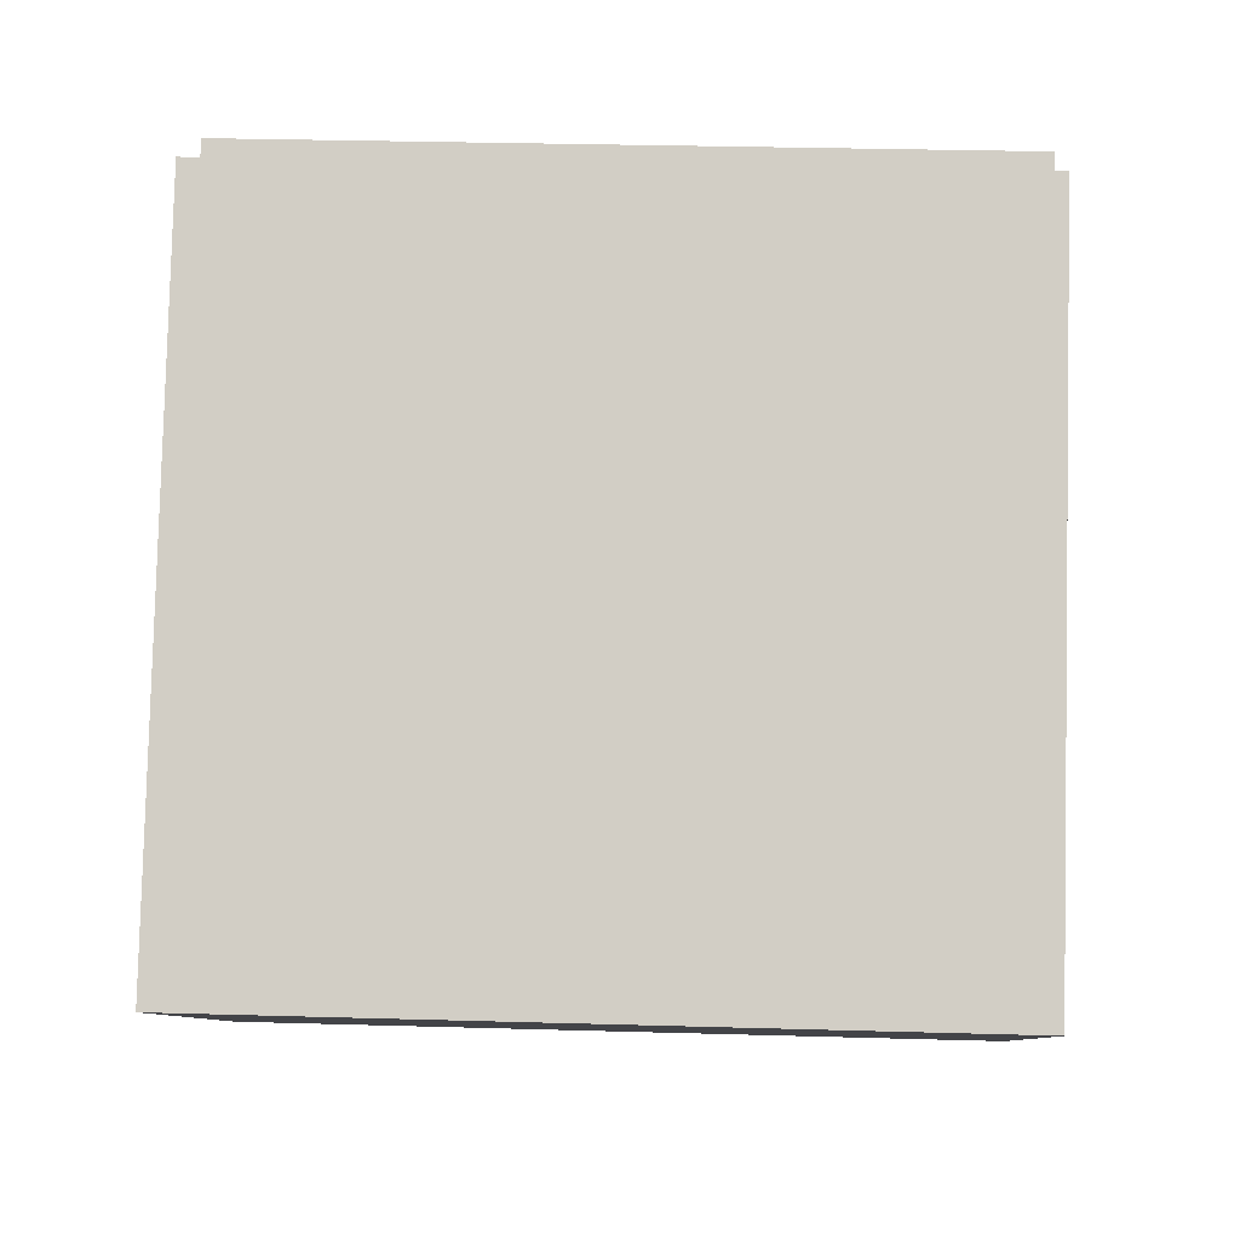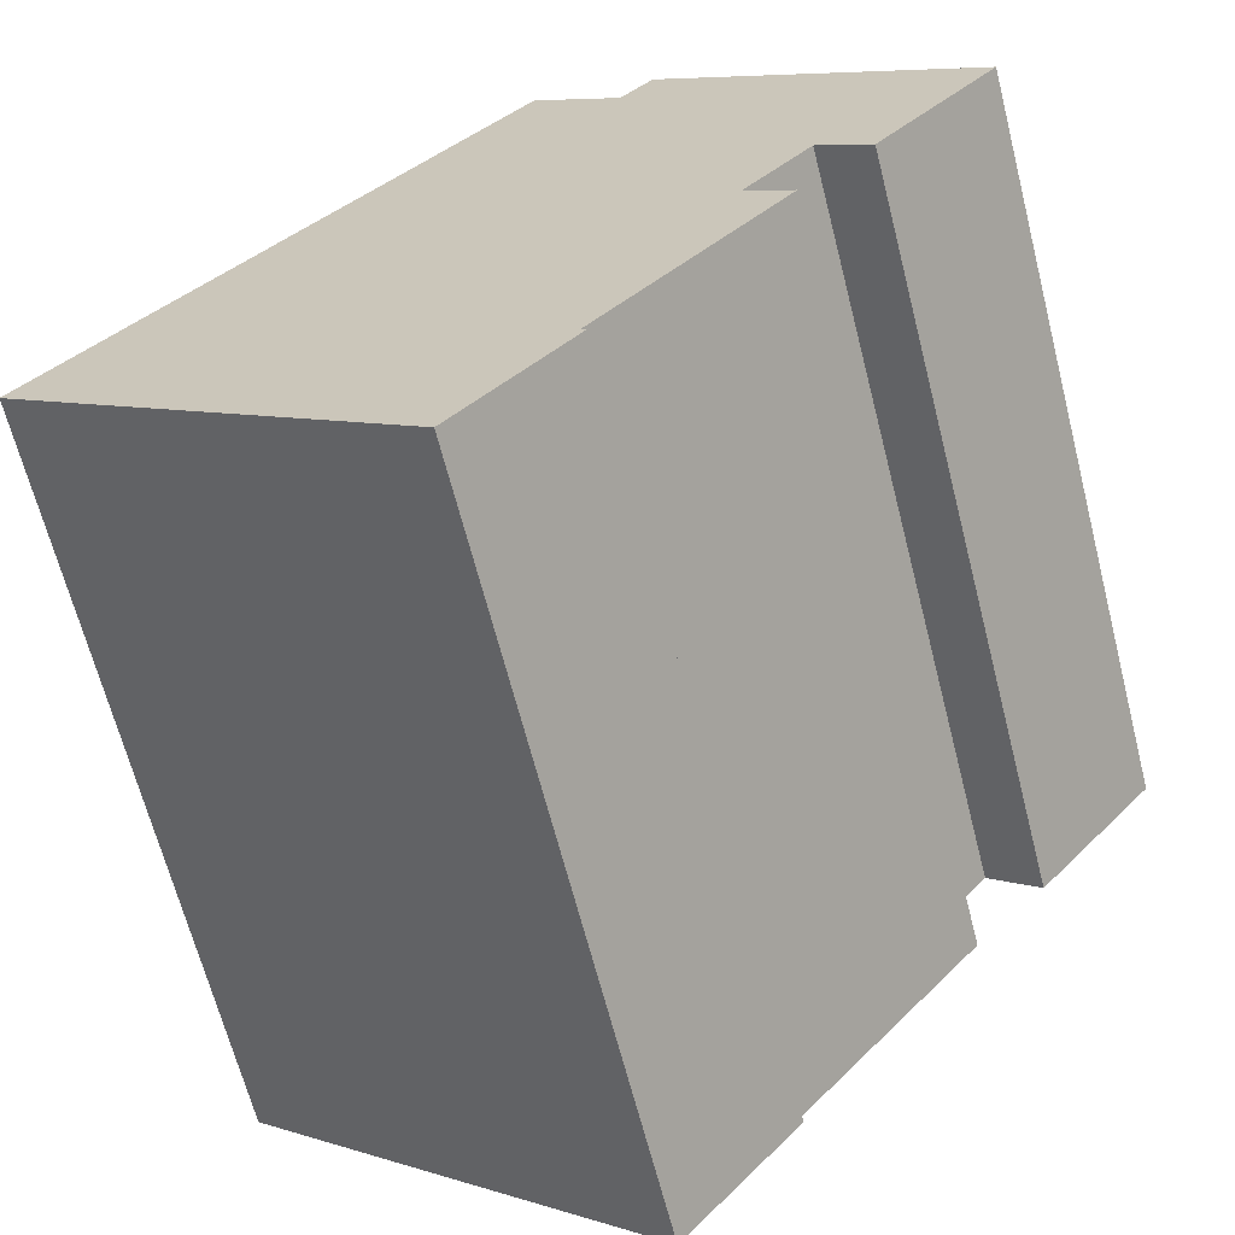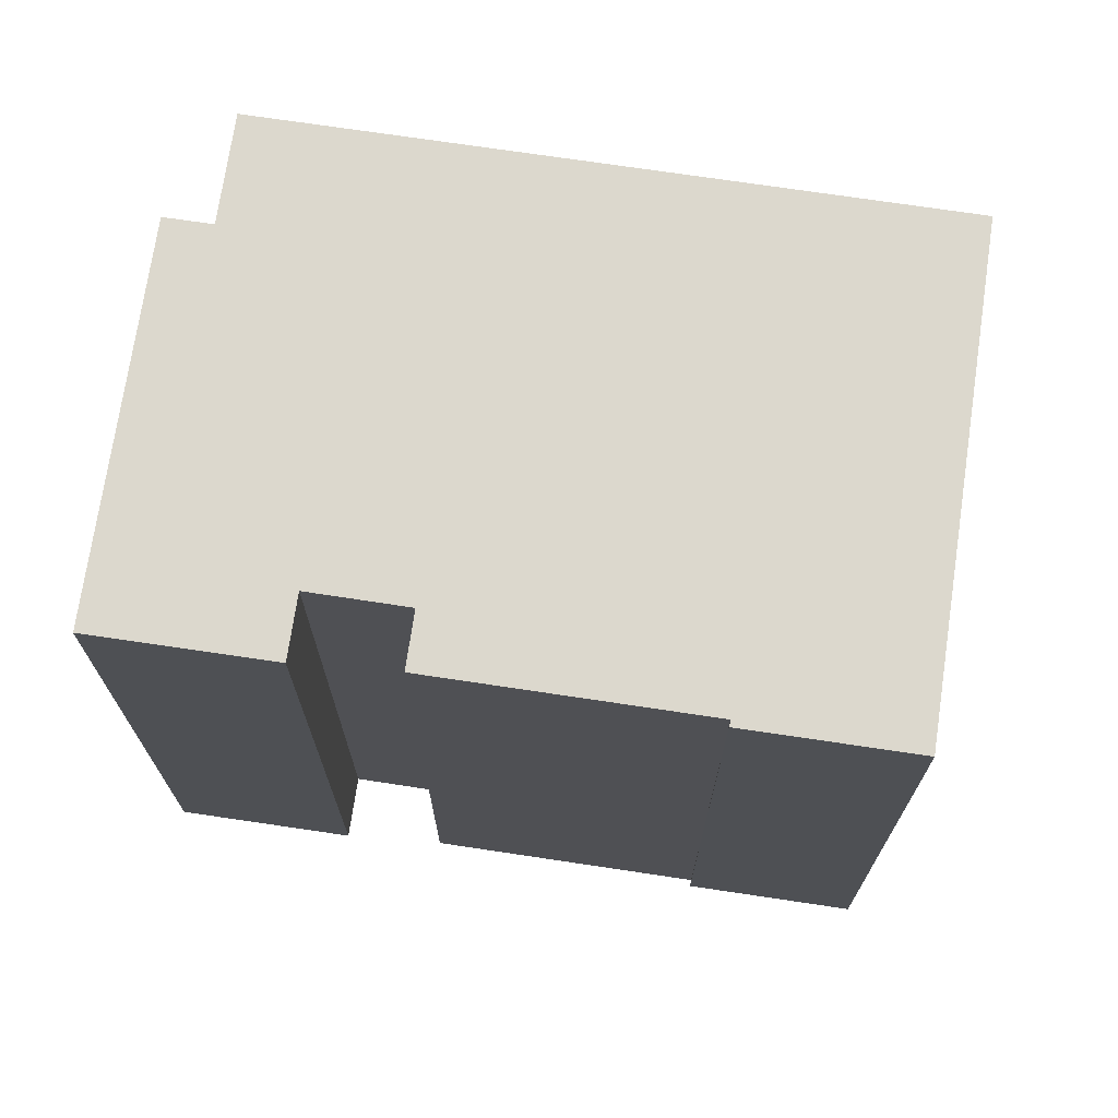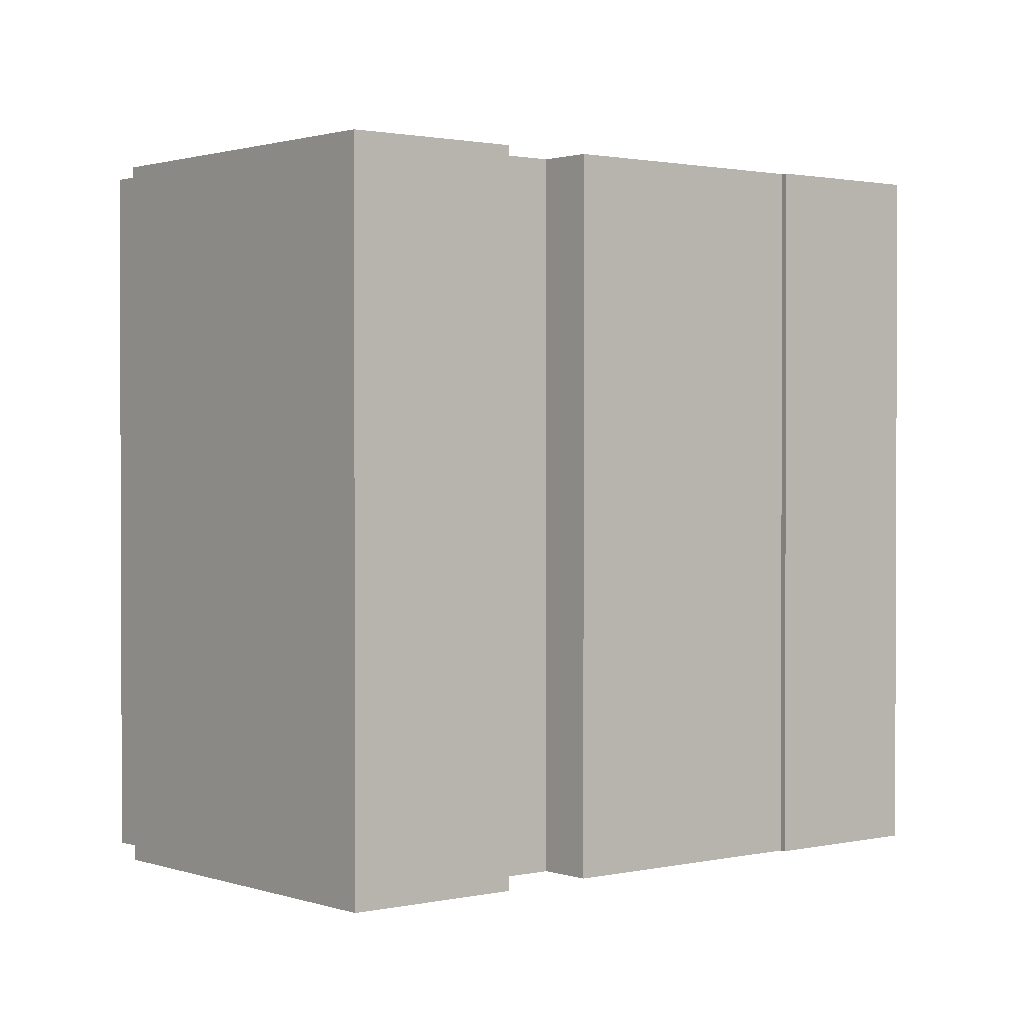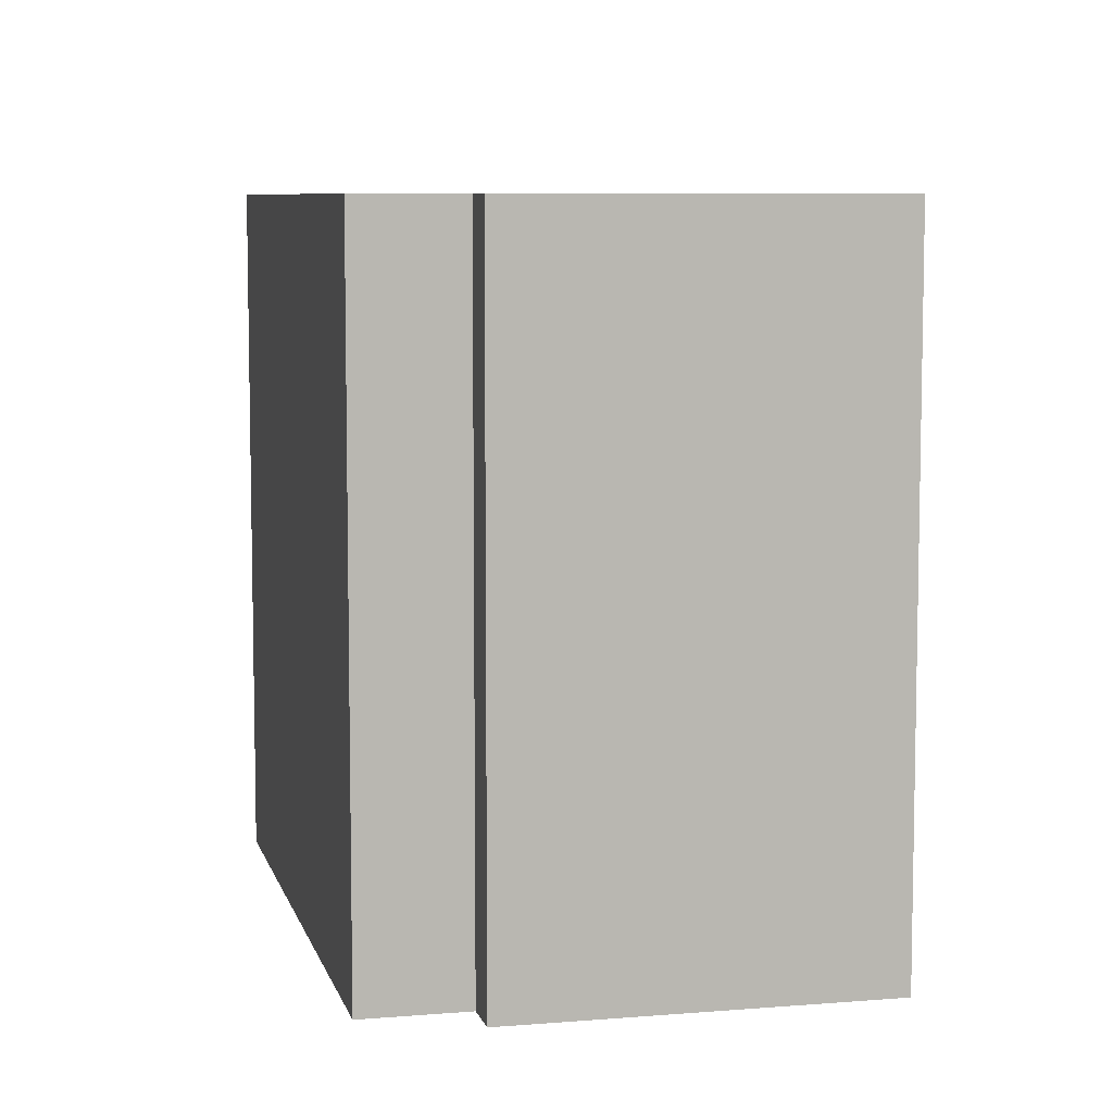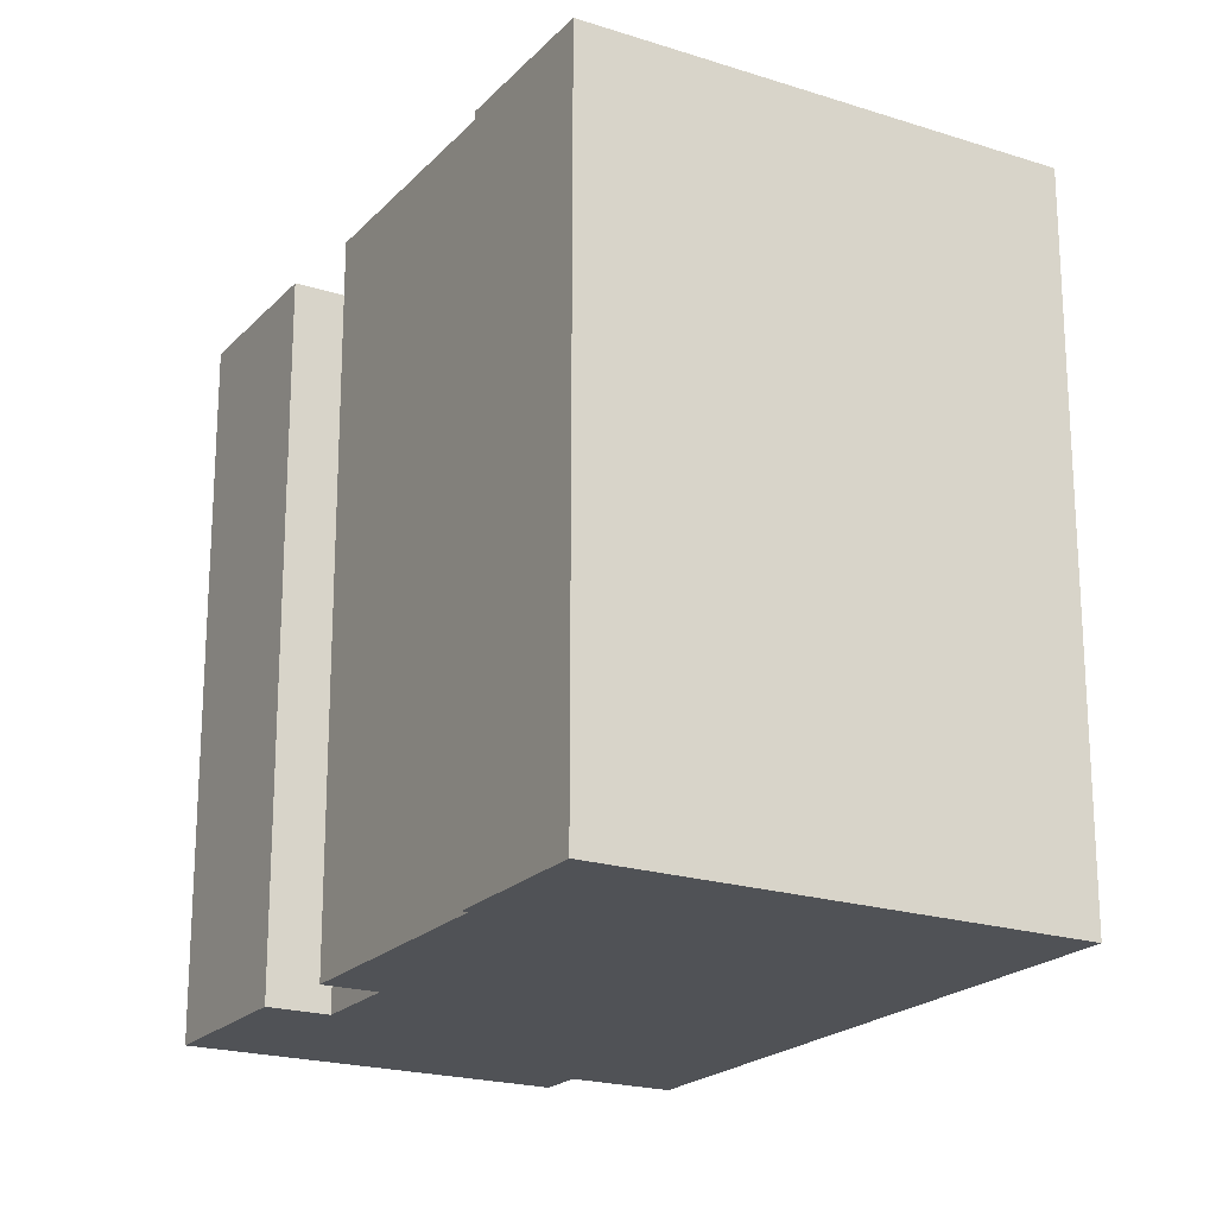
<metadata>
{"format":"obj","ext":"obj","renderer":"f3d","projection":"perspective","resolution":1024,"background":"white","views":[{"elev":31.5,"azim":-87.7,"up":"+Z"},{"elev":-65.8,"azim":14.3,"up":"+Z"},{"elev":72.5,"azim":138.0,"up":"+Y"},{"elev":1.3,"azim":90.1,"up":"+Y"},{"elev":7.5,"azim":26.2,"up":"+Y"},{"elev":-20.8,"azim":-170.5,"up":"+Y"}]}
</metadata>
<code>
v  12.18 22.73 -10.1
v  15.51 22.73 -5.743
v  15.68 22.73 -5.862
v  13.8 22.73 16.74
v  0 22.73 1.392e-15
v  19.71 22.73 2.214
v  21.11 22.73 1.059
v  17.48 22.73 15.71
v  16.49 22.73 14.52
v  23.31 22.73 3.381
v  27.01 22.73 7.858
v  21.73 22.73 4.682
v  17.48 -9.62e-16 15.71
v  27.01 -4.812e-16 7.858
v  19.71 -1.356e-16 2.214
v  21.11 -6.484e-17 1.059
v  15.51 3.517e-16 -5.743
v  15.68 3.589e-16 -5.862
v  13.8 -1.025e-15 16.74
v  16.49 -8.891e-16 14.52
v  23.31 -2.07e-16 3.381
v  21.73 -2.867e-16 4.682
v  12.18 6.186e-16 -10.1
v  0 0 0
g defaultobject
f 1 2 3
f 2 1 4
f 4 1 5
f 2 6 7
f 6 2 8
f 8 2 9
f 9 2 4
f 10 8 11
f 8 10 12
f 8 12 6
f 13 11 8
f 11 13 14
f 15 7 6
f 7 15 16
f 17 3 2
f 3 17 18
f 19 9 4
f 9 19 20
f 14 10 11
f 10 14 21
f 22 6 12
f 6 22 15
f 16 2 7
f 2 16 17
f 18 1 3
f 1 18 23
f 21 12 10
f 12 21 22
f 23 5 1
f 5 23 24
f 24 4 5
f 4 24 19
f 20 8 9
f 8 20 13
f 14 22 21
f 13 20 14
f 18 24 23
f 24 18 17
f 24 17 16
f 24 16 15
f 24 15 22
f 24 22 19
f 19 22 20
f 20 22 14

</code>
